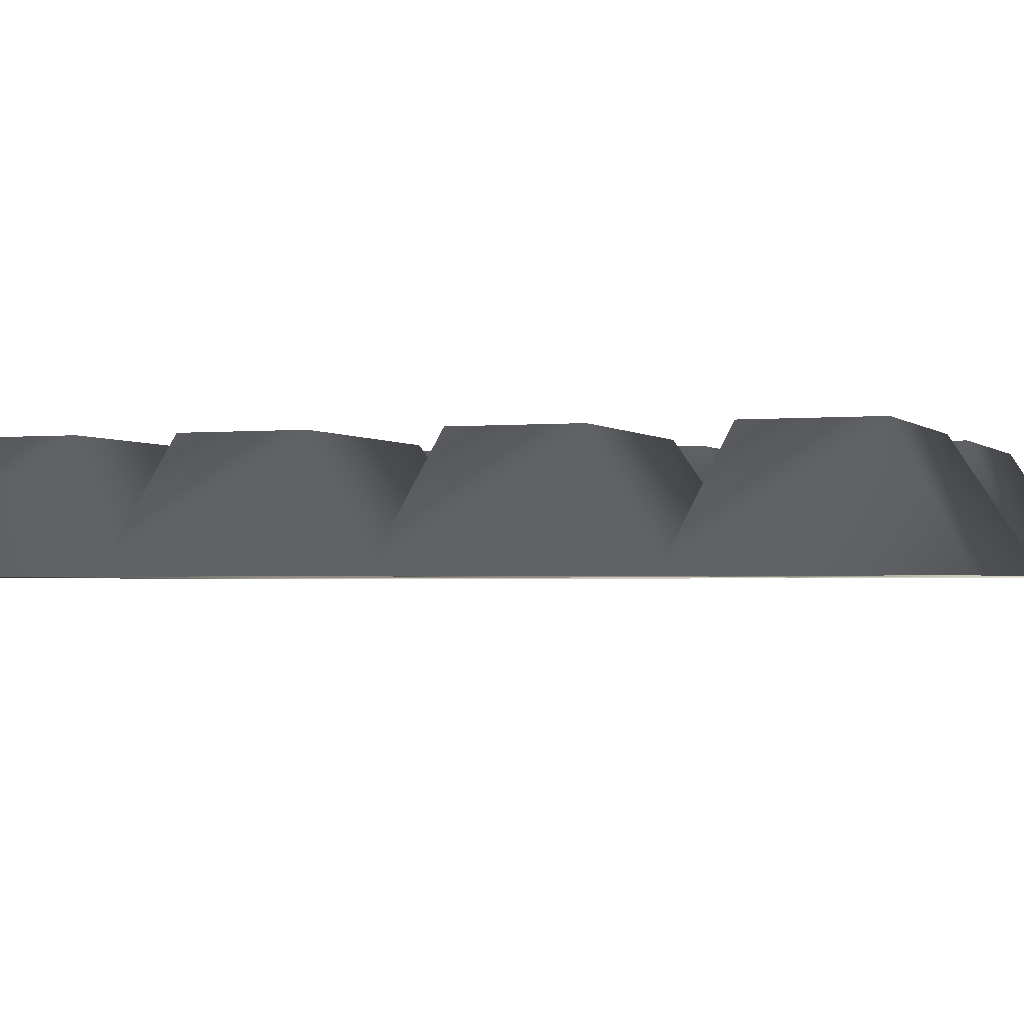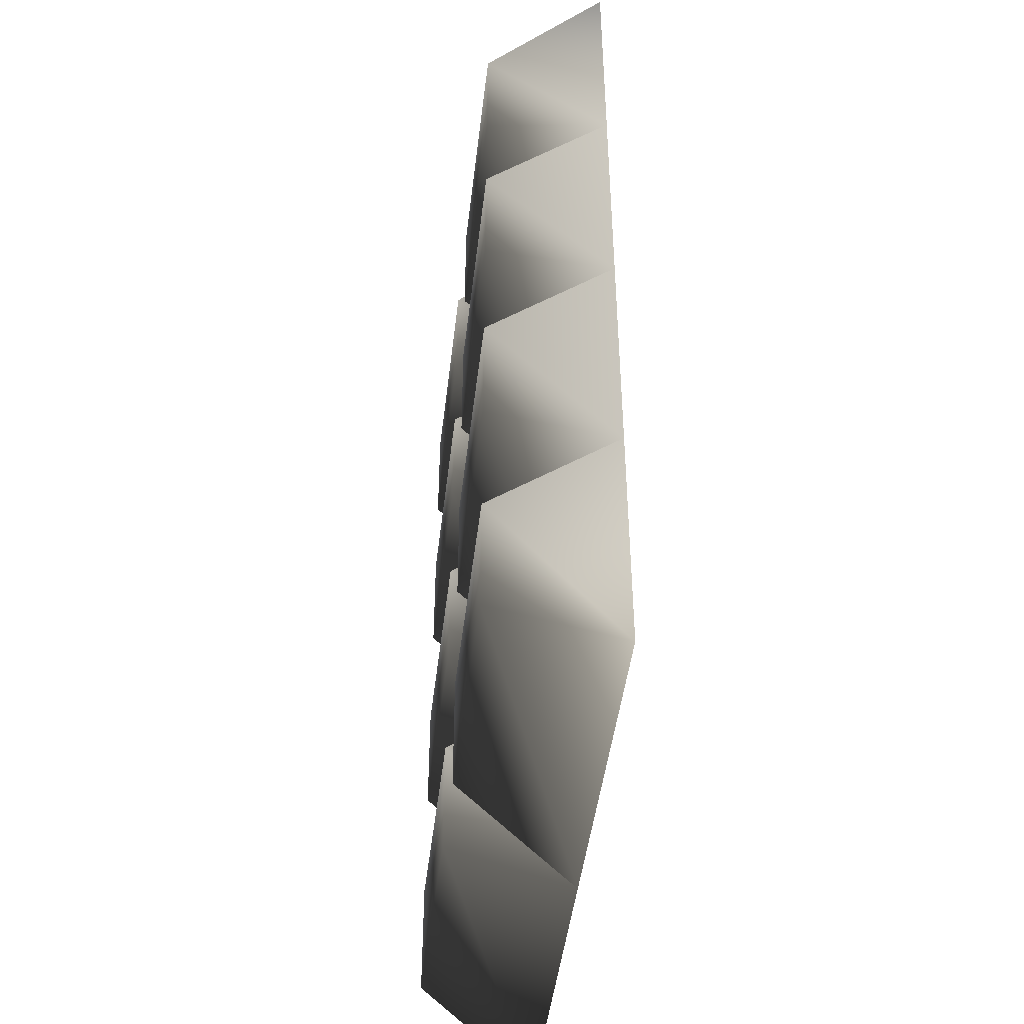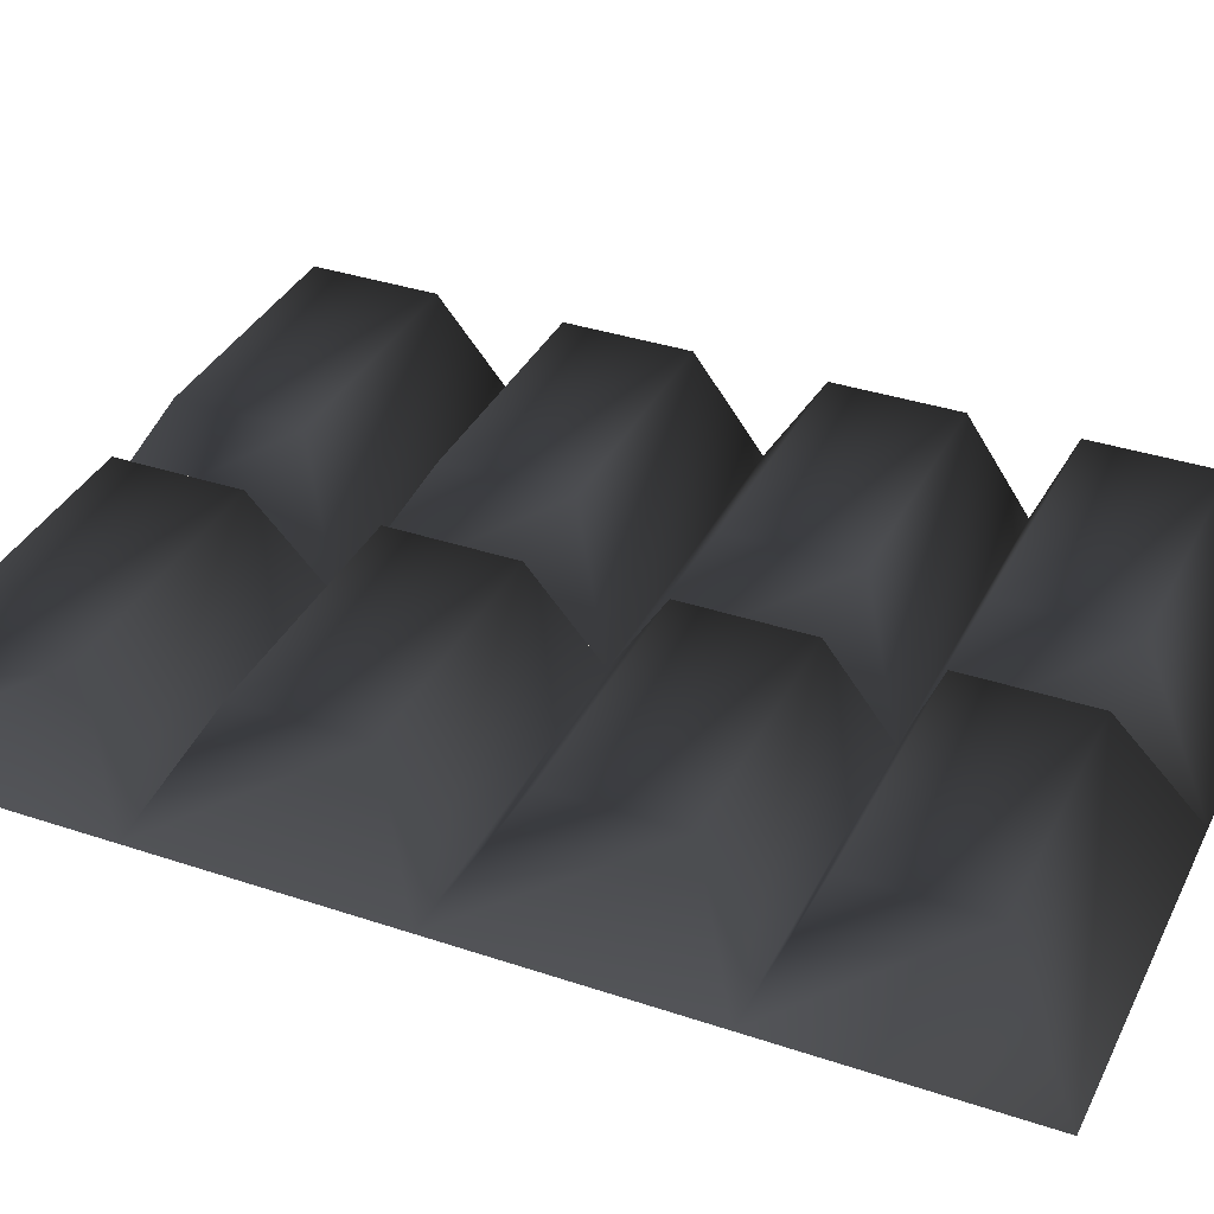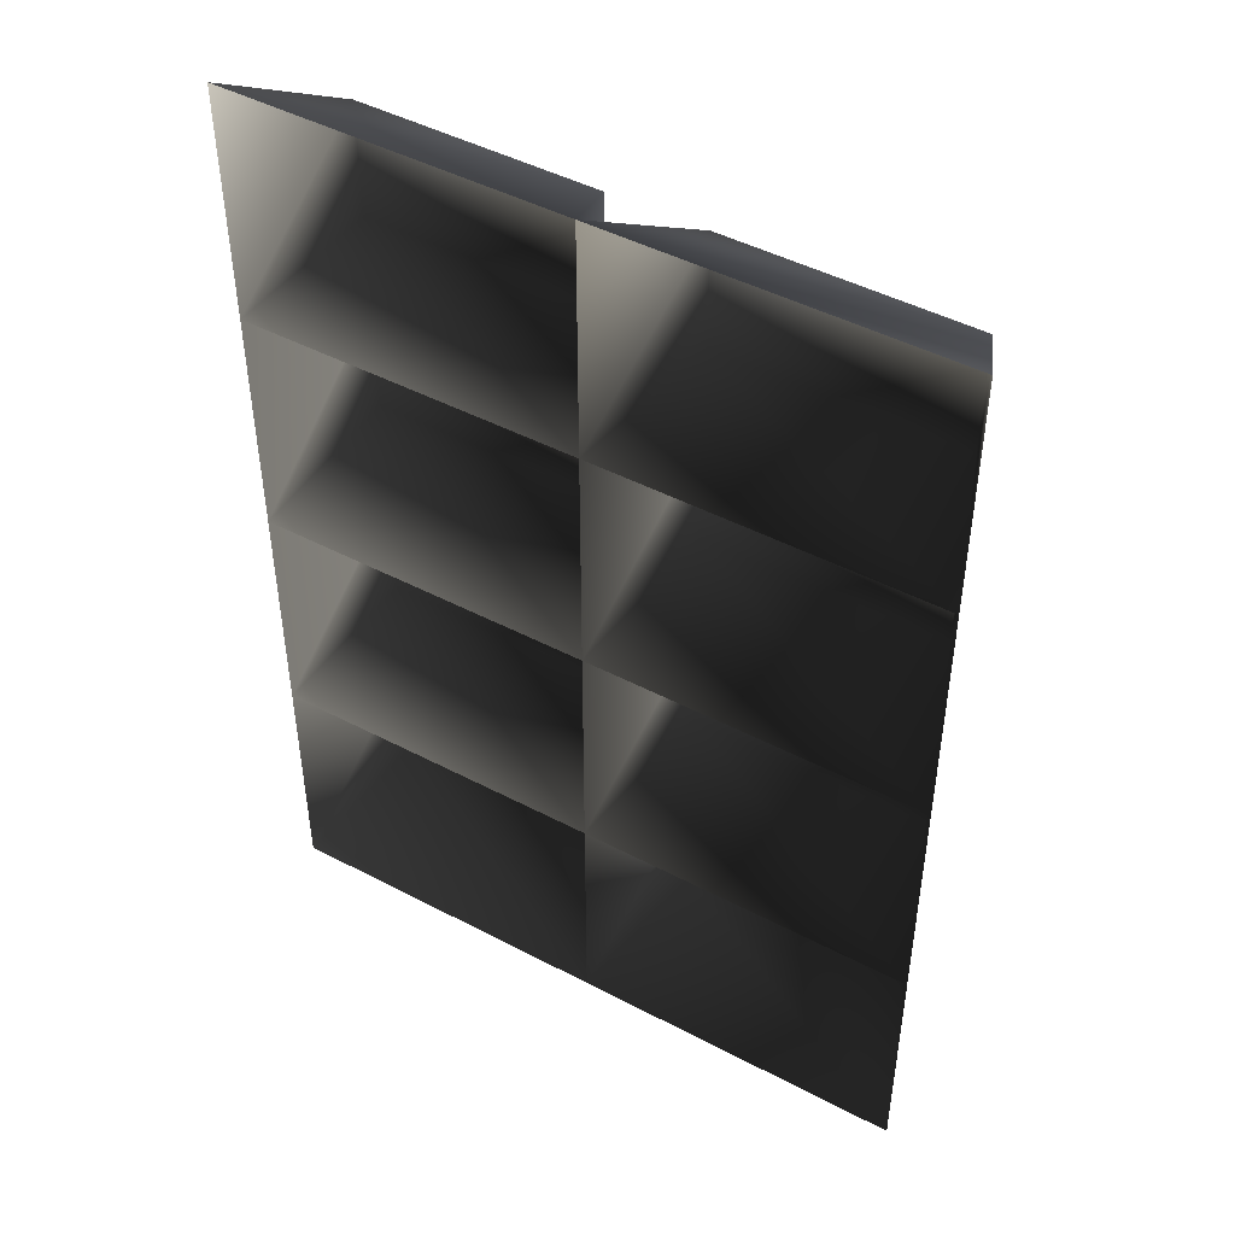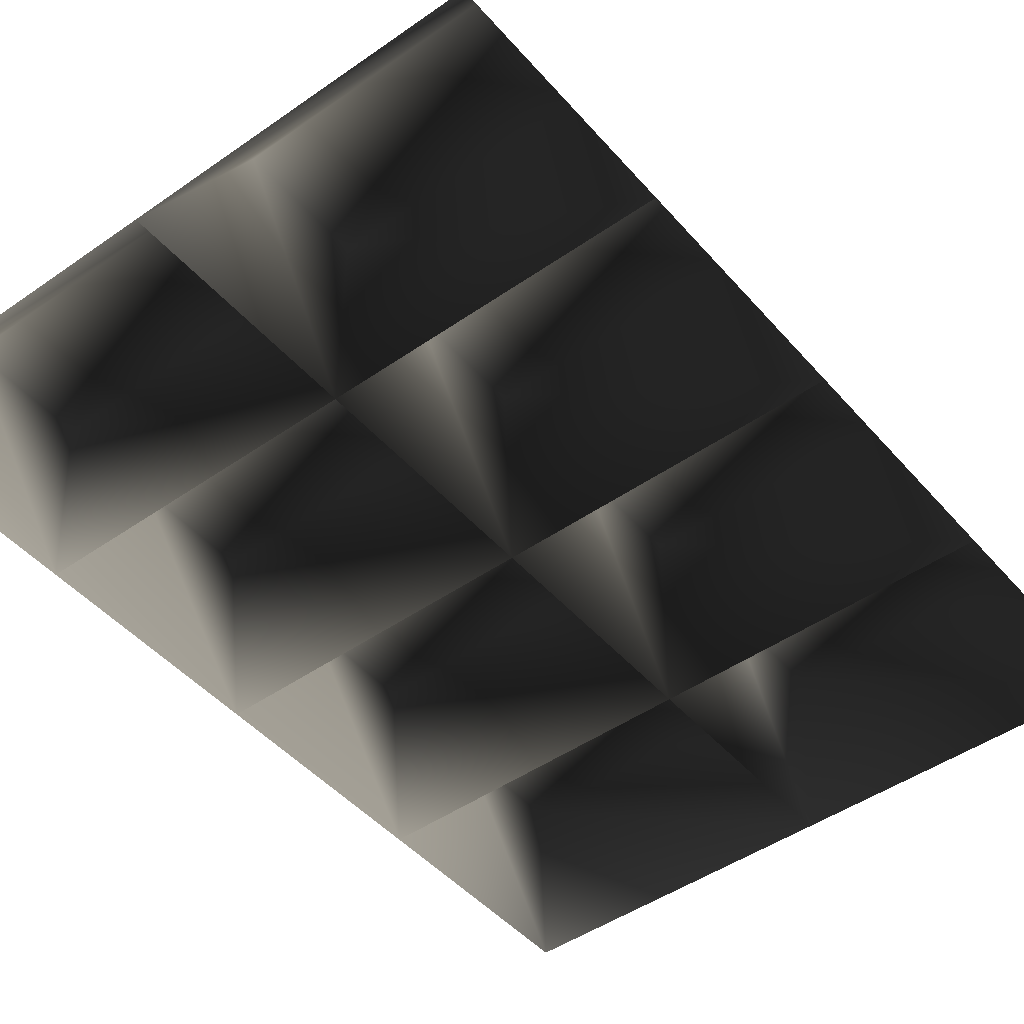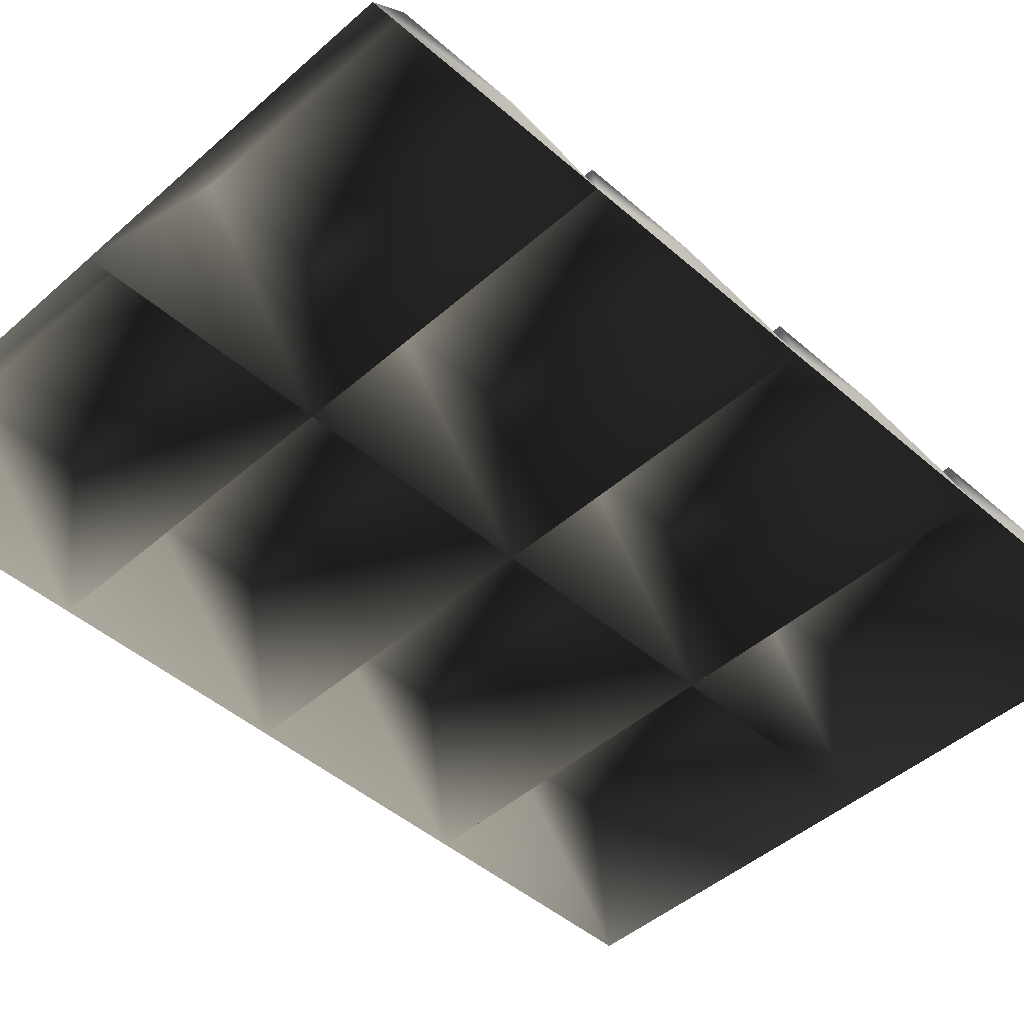
<metadata>
{"format":"obj","ext":"obj","renderer":"f3d","projection":"perspective","resolution":1024,"background":"white","views":[{"elev":-1.7,"azim":110.2,"up":"+Y"},{"elev":-45.5,"azim":-96.6,"up":"+Z"},{"elev":35.8,"azim":-66.2,"up":"+Y"},{"elev":46.7,"azim":30.8,"up":"+Z"},{"elev":-46.7,"azim":38.5,"up":"+Y"},{"elev":-46.4,"azim":45.1,"up":"+Y"}]}
</metadata>
<code>
o 2410
v -14 0 10
v -14 0 20
v -12 5 17
v -12 5 12
v 0 0 10
v -2 5 8
v -12 5 8
v -14 0 0
v -12 5 3
v 0 0 0
v -2 5 -2
v -12 5 -2
v -14 0 -10
v -12 5 -7
v 0 0 -10
v -2 5 -12
v -12 5 -12
v -14 0 -20
v -12 5 -17
v 0 0 -20
v -2 5 -17
v 2 5 -12
v 2 5 -17
v 14 0 -20
v 12 5 -17
v 14 0 -10
v 12 5 -12
v 2 5 -7
v 12 5 -7
v 14 0 0
v 12 5 -2
v 2 5 3
v 12 5 3
v 14 0 10
v 12 5 8
v 2 5 12
v 12 5 12
v 14 0 20
v 12 5 17
v 0 0 20
v 2 5 17
v -2 5 12
v -2 5 17
v -2 5 3
v 2 5 8
v 2 5 -2
v -2 5 -7
f 1 2 3
f 1 3 4
f 1 4 5
f 1 5 6
f 1 6 7
f 1 7 8
f 8 7 9
f 8 9 10
f 8 10 11
f 8 11 12
f 8 12 13
f 13 12 14
f 13 14 15
f 13 15 16
f 13 16 17
f 13 17 18
f 18 17 19
f 18 19 20
f 20 19 21
f 20 21 15
f 20 15 22
f 20 22 23
f 20 23 24
f 24 23 25
f 24 25 26
f 26 25 27
f 26 27 15
f 26 15 28
f 26 28 29
f 26 29 30
f 30 29 31
f 30 31 10
f 30 10 32
f 30 32 33
f 30 33 34
f 34 33 35
f 34 35 5
f 34 5 36
f 34 36 37
f 34 37 38
f 38 37 39
f 38 39 40
f 40 39 41
f 40 41 5
f 40 5 42
f 40 42 43
f 40 43 2
f 2 43 3
f 3 43 4
f 4 43 42
f 4 42 5
f 5 10 44
f 5 44 6
f 6 44 9
f 6 9 7
f 10 9 44
f 5 41 36
f 36 41 39
f 36 39 37
f 10 5 45
f 10 45 32
f 32 45 35
f 32 35 33
f 5 35 45
f 15 10 46
f 15 46 28
f 28 46 31
f 28 31 29
f 10 31 46
f 10 15 47
f 10 47 11
f 11 47 14
f 11 14 12
f 15 14 47
f 15 27 22
f 22 27 23
f 23 27 25
f 15 21 16
f 16 21 19
f 16 19 17

</code>
